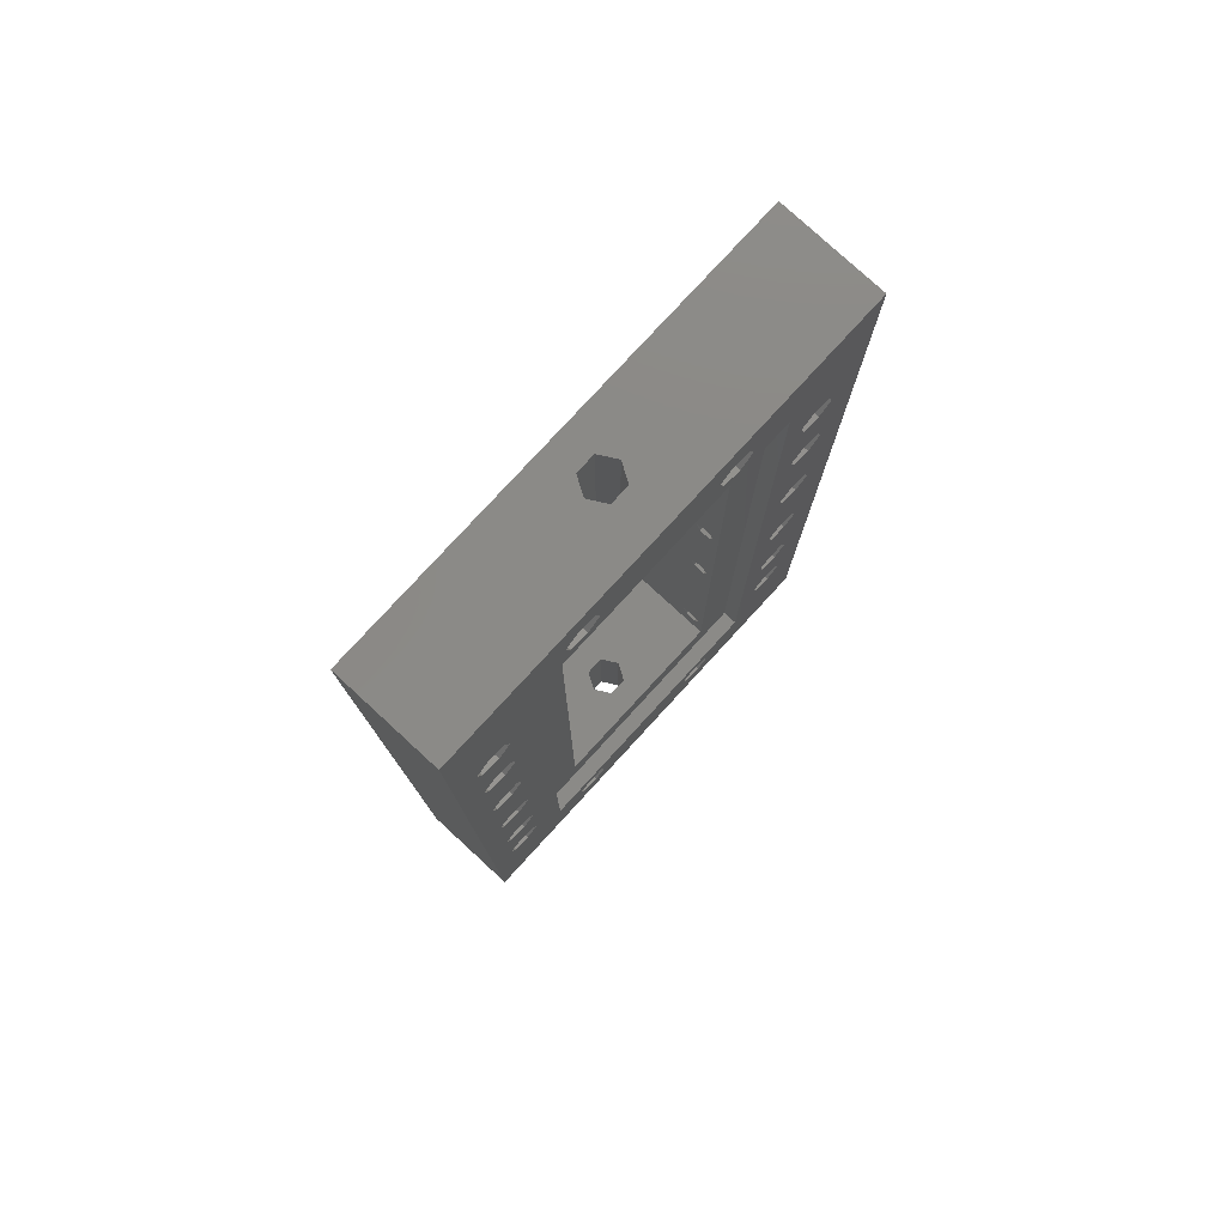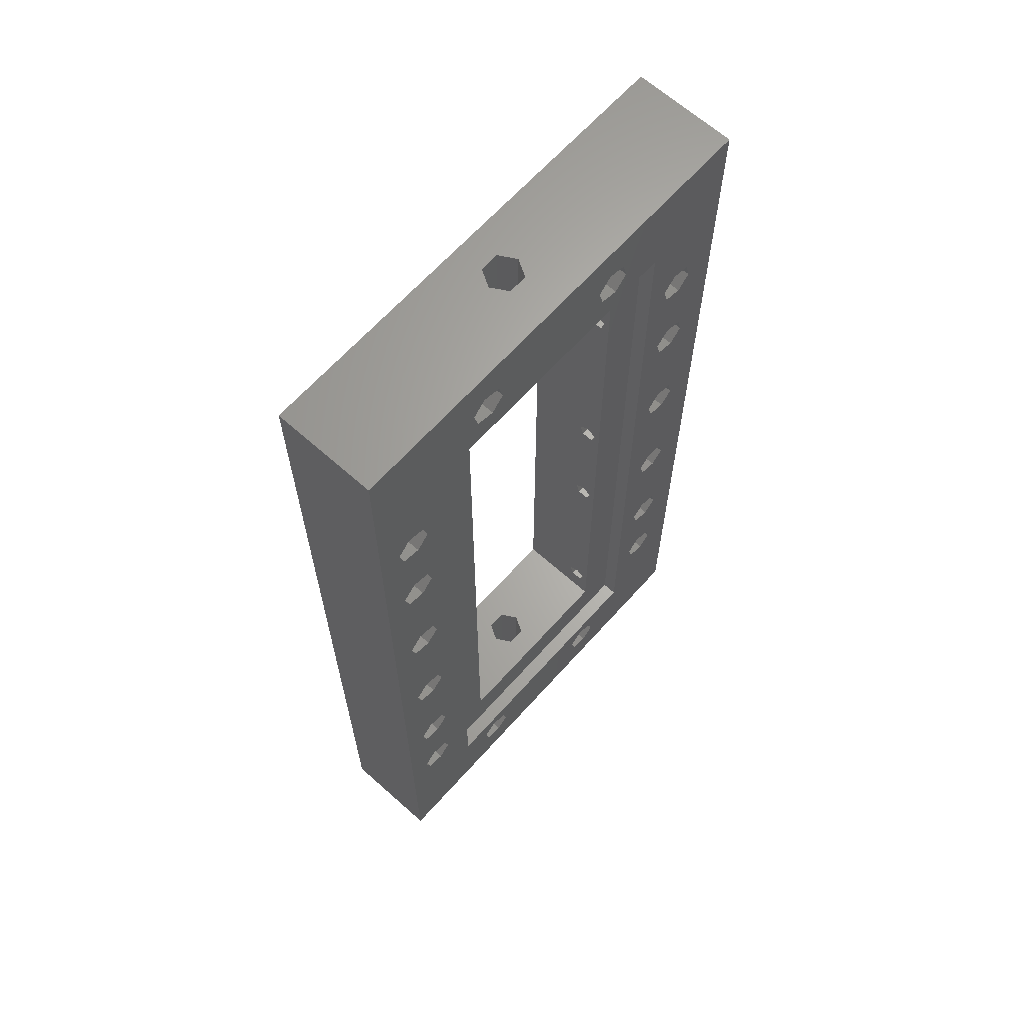
<metadata>
{"format":"stl","ext":"stl","renderer":"f3d","projection":"perspective","resolution":1024,"background":"white","views":[{"elev":78.9,"azim":-47.4,"up":"+Y"},{"elev":65.2,"azim":-48.1,"up":"+Y"}]}
</metadata>
<code>
# stl→obj: 352 verts, 776 faces
v -16.42 30.31 21.45
v -9 30.82 20.74
v -9 30.31 21.45
v -16.6 30.97 20.54
v 10 30.31 21.45
v 16.25 30.32 21.43
v 16.26 30.31 21.45
v 10 30.45 21.26
v -9 31 20.5
v -16.61 31 20.5
v 16.21 30.48 21.22
v 10 31 20.5
v 16.73 31 20.5
v -9 29.19 19.91
v -16.54 29.19 21.09
v -9 29.19 21.09
v -16.54 29.19 19.91
v 16.56 29.19 19.91
v 10 29.19 21.09
v 16.56 29.19 21.09
v 10 29.19 19.91
v -16.21 29.52 21.2
v -16.6 30.97 20.46
v -9 30.82 20.26
v 16.21 30.48 19.78
v 10 30.45 19.74
v 16.25 30.32 19.57
v -16.42 30.31 19.55
v -9 30.31 19.55
v 10 30.31 19.55
v 16.26 30.31 19.55
v -16.21 29.52 19.8
v -16.69 31.31 19.5
v -17.52 28.21 19.5
v -16.21 29.52 19.5
v -18.48 31.79 19.5
v -19.31 28.69 19.5
v -19.79 30.48 19.5
v -16.69 31.31 23.5
v -18.48 31.79 23.5
v -19.79 30.48 23.5
v -19.31 28.69 23.5
v -16.21 29.52 23.5
v -17.52 28.21 23.5
v 19.31 31.31 19.5
v 18.48 28.21 19.5
v 19.79 29.52 19.5
v 17.52 31.79 19.5
v 16.69 28.69 19.5
v 16.21 30.48 19.5
v 19.31 31.31 23.5
v 17.52 31.79 23.5
v 16.21 30.48 23.5
v 16.69 28.69 23.5
v 19.79 29.52 23.5
v 18.48 28.21 23.5
v 10 -29.69 21.45
v 16.21 -29.52 21.22
v 16.26 -29.69 21.45
v 10 -29 20.5
v 16.73 -29 20.5
v -9 -29 20.5
v -16.42 -29.69 21.45
v -16.61 -29 20.5
v -9 -29.69 21.45
v 16.56 -30.81 19.91
v 10 -30.81 21.09
v 16.56 -30.81 21.09
v 10 -30.81 19.91
v -9 -30.81 19.91
v -16.54 -30.81 21.09
v -9 -30.81 21.09
v -16.54 -30.81 19.91
v -16.21 -30.48 21.2
v 16.26 -29.69 19.55
v 10 -29.69 19.55
v -9 -29.69 19.55
v -16.21 -30.48 19.8
v -16.42 -29.69 19.55
v 16.21 -29.52 19.78
v 19.31 -28.69 19.5
v 18.48 -31.79 19.5
v 19.79 -30.48 19.5
v 17.52 -28.21 19.5
v 16.69 -31.31 19.5
v 16.21 -29.52 19.5
v 19.31 -28.69 23.5
v 17.52 -28.21 23.5
v 16.21 -29.52 23.5
v 16.69 -31.31 23.5
v 18.48 -31.79 23.5
v 19.79 -30.48 23.5
v -16.69 -28.69 19.5
v -17.52 -31.79 19.5
v -16.21 -30.48 19.5
v -18.48 -28.21 19.5
v -19.31 -31.31 19.5
v -19.79 -29.52 19.5
v -16.69 -28.69 23.5
v -18.48 -28.21 23.5
v -19.79 -29.52 23.5
v -19.31 -31.31 23.5
v -17.52 -31.79 23.5
v -16.21 -30.48 23.5
v -22 -47.5 13.5
v -22 47.5 23.5
v -22 47.5 13.5
v -22 -47.5 23.5
v -16.21 -20.48 23.5
v -17.52 -21.79 23.5
v -19.31 -21.31 23.5
v -19.79 -19.52 23.5
v -16.21 -7.479 23.5
v -16.69 -18.69 23.5
v -17.52 -8.787 23.5
v -18.48 -18.21 23.5
v -19.31 -8.308 23.5
v -19.79 -6.521 23.5
v -16.21 6.521 23.5
v -16.69 -5.692 23.5
v -17.52 5.213 23.5
v -18.48 -5.213 23.5
v -19.31 5.692 23.5
v -19.79 7.479 23.5
v -16.21 19.52 23.5
v -16.69 8.308 23.5
v -17.52 18.21 23.5
v -18.48 8.787 23.5
v -19.31 18.69 23.5
v -19.79 20.48 23.5
v -16.69 21.31 23.5
v -18.48 21.79 23.5
v 14 -38.5 23.5
v 9.308 -40.69 23.5
v 9.787 -42.48 23.5
v 7.521 -40.21 23.5
v -6.692 -40.69 23.5
v 6.213 -41.52 23.5
v -13 -38.5 23.5
v -6.213 -42.48 23.5
v -8.479 -40.21 23.5
v -9.787 -41.52 23.5
v 19.79 -20.48 23.5
v 18.48 -21.79 23.5
v 16.69 -21.31 23.5
v 16.21 -19.52 23.5
v 19.79 -7.479 23.5
v 19.31 -18.69 23.5
v 18.48 -8.787 23.5
v 17.52 -18.21 23.5
v 16.69 -8.308 23.5
v 16.21 -6.521 23.5
v 19.79 6.521 23.5
v 19.31 -5.692 23.5
v 18.48 5.213 23.5
v 17.52 -5.213 23.5
v 16.69 5.692 23.5
v 16.21 7.479 23.5
v 19.79 19.52 23.5
v 19.31 8.308 23.5
v 18.48 18.21 23.5
v 17.52 8.787 23.5
v 16.69 18.69 23.5
v 16.21 20.48 23.5
v 19.31 21.31 23.5
v 17.52 21.79 23.5
v 23 47.5 23.5
v 14 38.5 23.5
v 9.308 43.31 23.5
v 9.787 41.52 23.5
v 7.521 43.79 23.5
v -6.692 43.31 23.5
v 6.213 42.48 23.5
v -6.213 41.52 23.5
v -8.479 43.79 23.5
v -13 38.5 23.5
v -9.787 42.48 23.5
v 23 -47.5 23.5
v 8.479 -43.79 23.5
v 6.692 -43.31 23.5
v -7.521 -43.79 23.5
v -9.308 -43.31 23.5
v 8.479 40.21 23.5
v -7.521 40.21 23.5
v 6.692 40.69 23.5
v -9.308 40.69 23.5
v 23 47.5 13.5
v 23 -47.5 13.5
v 0.925 47.5 19.6
v 1.85 47.5 18
v 0.925 47.5 16.4
v -0.925 47.5 16.4
v -0.925 47.5 19.6
v -1.85 47.5 18
v -9 -33.5 13.5
v -16.69 -18.69 13.5
v -16.21 19.52 13.5
v -17.52 18.21 13.5
v -18.48 -18.21 13.5
v -19.31 18.69 13.5
v -19.79 -19.52 13.5
v -19.79 20.48 13.5
v 10 33.5 13.5
v 8.479 40.21 13.5
v 9.787 41.52 13.5
v 6.692 40.69 13.5
v -6.213 41.52 13.5
v 6.213 42.48 13.5
v -9 33.5 13.5
v -7.521 40.21 13.5
v -9.308 40.69 13.5
v 19.31 -18.69 13.5
v 19.79 19.52 13.5
v 19.79 -20.48 13.5
v 18.48 18.21 13.5
v 17.52 -18.21 13.5
v 16.69 18.69 13.5
v 16.21 -19.52 13.5
v 18.48 -21.79 13.5
v 10 -33.5 13.5
v 16.69 -21.31 13.5
v 9.308 -40.69 13.5
v 9.787 -42.48 13.5
v 8.479 -43.79 13.5
v 6.692 -43.31 13.5
v -6.213 -42.48 13.5
v 6.213 -41.52 13.5
v -7.521 -43.79 13.5
v -9.787 -41.52 13.5
v -9.308 -43.31 13.5
v -17.52 -21.79 13.5
v -16.21 -20.48 13.5
v -19.31 -21.31 13.5
v 19.31 21.31 13.5
v 17.52 21.79 13.5
v 16.21 20.48 13.5
v 9.308 43.31 13.5
v 7.521 43.79 13.5
v -6.692 43.31 13.5
v -8.479 43.79 13.5
v -16.69 21.31 13.5
v -18.48 21.79 13.5
v -9.787 42.48 13.5
v 7.521 -40.21 13.5
v -6.692 -40.69 13.5
v -8.479 -40.21 13.5
v -0.925 -47.5 19.6
v -1.85 -47.5 18
v -0.925 -47.5 16.4
v 0.925 -47.5 16.4
v 0.925 -47.5 19.6
v 1.85 -47.5 18
v -9 33.5 22
v -9 8 20.5
v -9 7.309 21.45
v -9 7.822 20.74
v -9 6.191 21.09
v -9 -6 20.5
v -9 6.191 19.91
v -9 -6.691 21.45
v -9 -7.809 21.09
v -9 -7.809 19.91
v -9 -33.5 22
v -9 7.822 20.26
v -9 7.309 19.55
v -9 -6.691 19.55
v 10 33.5 22
v 10 8 20.5
v 10 7.309 19.55
v 10 7.447 19.74
v 10 6.191 19.91
v 10 -6 20.5
v 10 6.191 21.09
v 10 -6.691 19.55
v 10 -7.809 19.91
v 10 -7.809 21.09
v 10 -33.5 22
v 10 7.447 21.26
v 10 7.309 21.45
v 10 -6.691 21.45
v 0.925 -33.5 19.6
v 1.85 -33.5 18
v 0.925 -33.5 16.4
v -0.925 -33.5 19.6
v -1.85 -33.5 18
v -0.925 -33.5 16.4
v 0.925 33.5 19.6
v -0.925 33.5 19.6
v -1.85 33.5 18
v -0.925 33.5 16.4
v 0.925 33.5 16.4
v 1.85 33.5 18
v -13 38.5 22
v -13 -38.5 22
v 14 -38.5 22
v 14 38.5 22
v -16.42 7.309 21.45
v -16.6 7.972 20.54
v 16.25 7.324 21.43
v 16.26 7.309 21.45
v -16.61 8 20.5
v 16.21 7.479 21.22
v 16.73 8 20.5
v -16.54 6.191 21.09
v -16.54 6.191 19.91
v 16.56 6.191 19.91
v 16.56 6.191 21.09
v -16.21 6.521 21.2
v -16.6 7.972 20.46
v 16.21 7.479 19.78
v 16.25 7.324 19.57
v -16.42 7.309 19.55
v 16.26 7.309 19.55
v -16.21 6.521 19.8
v -16.69 8.308 19.5
v -17.52 5.213 19.5
v -16.21 6.521 19.5
v -18.48 8.787 19.5
v -19.31 5.692 19.5
v -19.79 7.479 19.5
v 19.31 8.308 19.5
v 18.48 5.213 19.5
v 19.79 6.521 19.5
v 17.52 8.787 19.5
v 16.69 5.692 19.5
v 16.21 7.479 19.5
v -16.42 -6.691 21.45
v -16.61 -6 20.5
v 16.21 -6.521 21.22
v 16.26 -6.691 21.45
v 16.73 -6 20.5
v -16.54 -7.809 21.09
v -16.54 -7.809 19.91
v 16.56 -7.809 19.91
v 16.56 -7.809 21.09
v -16.21 -7.479 21.2
v -16.21 -7.479 19.8
v -16.42 -6.691 19.55
v 16.26 -6.691 19.55
v 16.21 -6.521 19.78
v 19.31 -5.692 19.5
v 18.48 -8.787 19.5
v 19.79 -7.479 19.5
v 17.52 -5.213 19.5
v 16.69 -8.308 19.5
v 16.21 -6.521 19.5
v -16.69 -5.692 19.5
v -17.52 -8.787 19.5
v -16.21 -7.479 19.5
v -18.48 -5.213 19.5
v -19.31 -8.308 19.5
v -19.79 -6.521 19.5
f 1 2 3
f 2 1 4
f 5 6 7
f 6 5 8
f 9 4 10
f 4 9 2
f 8 11 6
f 12 11 8
f 11 12 13
f 14 15 16
f 15 14 17
f 18 19 20
f 19 18 21
f 16 22 3
f 22 16 15
f 3 22 1
f 19 7 20
f 7 19 5
f 23 9 10
f 9 23 24
f 12 25 13
f 26 25 12
f 25 26 27
f 28 24 23
f 24 28 29
f 30 27 26
f 27 30 31
f 29 32 14
f 32 29 28
f 14 32 17
f 21 31 30
f 31 21 18
f 33 34 35
f 36 34 33
f 36 37 34
f 37 36 38
f 36 39 40
f 39 36 33
f 41 36 40
f 36 41 38
f 42 38 41
f 38 42 37
f 33 10 39
f 33 23 10
f 33 28 23
f 35 28 33
f 28 35 32
f 4 39 10
f 1 39 4
f 43 1 22
f 1 43 39
f 35 17 32
f 17 34 15
f 34 17 35
f 15 43 22
f 44 15 34
f 15 44 43
f 34 42 44
f 42 34 37
f 45 46 47
f 48 46 45
f 48 49 46
f 49 48 50
f 48 51 52
f 51 48 45
f 52 13 48
f 11 52 53
f 52 11 13
f 25 48 13
f 48 25 50
f 53 6 11
f 53 7 6
f 54 7 53
f 49 20 54
f 7 54 20
f 27 50 25
f 31 50 27
f 31 49 50
f 18 49 31
f 20 49 18
f 47 51 45
f 51 47 55
f 46 55 47
f 55 46 56
f 46 54 56
f 54 46 49
f 57 58 59
f 60 58 57
f 58 60 61
f 62 63 64
f 63 62 65
f 66 67 68
f 67 66 69
f 70 71 72
f 71 70 73
f 67 59 68
f 59 67 57
f 72 74 65
f 74 72 71
f 65 74 63
f 69 75 76
f 75 69 66
f 77 78 70
f 78 77 79
f 70 78 73
f 60 80 61
f 76 80 60
f 80 76 75
f 79 62 64
f 62 79 77
f 81 82 83
f 84 82 81
f 84 85 82
f 85 84 86
f 84 87 88
f 87 84 81
f 88 61 84
f 58 88 89
f 88 58 61
f 80 84 61
f 84 80 86
f 82 90 91
f 90 82 85
f 89 59 58
f 90 59 89
f 85 68 90
f 59 90 68
f 75 86 80
f 75 85 86
f 66 85 75
f 68 85 66
f 83 87 81
f 87 83 92
f 82 92 83
f 92 82 91
f 93 94 95
f 96 94 93
f 96 97 94
f 97 96 98
f 96 99 100
f 99 96 93
f 101 96 100
f 96 101 98
f 94 102 103
f 102 94 97
f 102 98 101
f 98 102 97
f 93 64 99
f 93 79 64
f 95 79 93
f 79 95 78
f 63 99 64
f 104 63 74
f 63 104 99
f 95 73 78
f 73 94 71
f 94 73 95
f 71 104 74
f 103 71 94
f 71 103 104
f 105 106 107
f 106 105 108
f 109 99 104
f 110 99 109
f 110 100 99
f 111 100 110
f 101 111 112
f 111 101 100
f 113 114 109
f 115 114 113
f 115 116 114
f 117 116 115
f 112 117 118
f 117 112 116
f 119 120 113
f 121 120 119
f 121 122 120
f 123 122 121
f 118 123 124
f 123 118 122
f 125 126 119
f 127 126 125
f 127 128 126
f 129 128 127
f 124 129 130
f 129 124 128
f 43 131 125
f 44 131 43
f 44 132 131
f 42 132 44
f 130 42 41
f 42 130 132
f 133 134 135
f 133 136 134
f 137 138 136
f 139 136 133
f 138 137 140
f 136 141 137
f 141 139 142
f 136 139 141
f 143 87 92
f 144 87 143
f 144 88 87
f 145 88 144
f 89 145 146
f 145 89 88
f 147 148 143
f 149 148 147
f 149 150 148
f 151 150 149
f 146 151 152
f 151 146 150
f 153 154 147
f 155 154 153
f 155 156 154
f 157 156 155
f 152 157 158
f 157 152 156
f 159 160 153
f 161 160 159
f 161 162 160
f 163 162 161
f 158 163 164
f 163 158 162
f 55 165 159
f 56 165 55
f 56 166 165
f 54 166 56
f 164 54 53
f 54 164 166
f 159 167 55
f 167 51 55
f 168 51 167
f 51 168 52
f 168 164 53
f 164 168 158
f 158 168 152
f 133 152 168
f 152 133 146
f 52 168 53
f 169 168 167
f 168 169 170
f 167 171 169
f 172 173 171
f 106 171 167
f 173 172 174
f 171 175 172
f 125 176 43
f 176 39 43
f 176 40 39
f 106 176 177
f 176 106 40
f 106 130 41
f 130 106 124
f 124 106 118
f 108 118 106
f 118 108 112
f 40 106 41
f 175 106 177
f 171 106 175
f 153 167 159
f 167 153 178
f 147 178 153
f 143 178 147
f 92 178 143
f 91 178 92
f 133 91 90
f 146 133 89
f 133 90 89
f 91 133 178
f 135 178 133
f 179 178 135
f 140 180 138
f 181 180 140
f 180 181 179
f 179 181 178
f 139 182 142
f 119 176 125
f 176 119 139
f 113 139 119
f 109 139 113
f 104 139 109
f 103 139 104
f 102 139 103
f 108 139 102
f 181 108 178
f 182 108 181
f 139 108 182
f 101 108 102
f 112 108 101
f 183 168 170
f 184 183 185
f 174 185 173
f 184 185 174
f 183 184 168
f 184 176 168
f 186 176 184
f 176 186 177
f 178 187 167
f 187 178 188
f 167 189 106
f 167 190 189
f 187 190 167
f 191 187 192
f 190 187 191
f 193 106 189
f 194 106 193
f 107 194 192
f 194 107 106
f 107 192 187
f 195 196 197
f 196 198 197
f 199 198 196
f 199 200 198
f 201 200 199
f 200 201 202
f 203 204 205
f 203 206 204
f 206 207 208
f 209 206 203
f 206 209 207
f 207 209 210
f 210 209 211
f 212 213 214
f 212 215 213
f 216 215 212
f 216 217 215
f 218 217 216
f 203 217 218
f 188 214 187
f 188 219 214
f 220 219 188
f 219 220 221
f 203 218 220
f 221 220 218
f 222 188 223
f 188 224 223
f 225 226 227
f 228 225 224
f 228 224 188
f 225 228 226
f 195 197 209
f 105 229 230
f 195 231 232
f 233 195 105
f 201 105 202
f 233 105 201
f 195 233 231
f 228 105 230
f 105 228 188
f 213 187 214
f 234 187 213
f 203 234 235
f 203 235 236
f 217 203 236
f 234 203 187
f 205 187 203
f 237 187 205
f 238 187 237
f 239 208 207
f 208 239 238
f 240 238 239
f 107 238 240
f 241 209 197
f 242 209 241
f 107 209 242
f 107 242 202
f 238 107 187
f 243 107 240
f 209 107 243
f 107 202 105
f 188 222 220
f 244 220 222
f 195 244 227
f 245 227 226
f 195 227 245
f 195 245 246
f 244 195 220
f 105 195 229
f 229 195 246
f 196 195 232
f 209 243 211
f 108 247 178
f 108 248 247
f 105 248 108
f 249 105 250
f 248 105 249
f 251 178 247
f 252 178 251
f 188 252 250
f 252 188 178
f 188 250 105
f 24 253 9
f 253 2 9
f 253 3 2
f 16 254 14
f 255 16 3
f 255 3 253
f 16 256 254
f 16 255 256
f 257 258 259
f 260 257 255
f 257 260 258
f 253 260 255
f 261 62 262
f 65 261 260
f 261 65 62
f 263 260 253
f 72 263 70
f 65 263 72
f 260 263 65
f 253 24 209
f 29 209 24
f 14 209 29
f 264 14 254
f 265 14 264
f 14 265 209
f 266 259 258
f 259 266 265
f 265 266 209
f 77 262 62
f 195 262 77
f 262 195 266
f 266 195 209
f 70 195 77
f 195 70 263
f 203 12 267
f 203 26 12
f 203 30 26
f 203 21 30
f 21 268 19
f 269 21 203
f 21 270 268
f 21 269 270
f 271 272 273
f 274 271 269
f 274 269 203
f 271 274 272
f 275 60 276
f 220 275 274
f 220 274 203
f 275 76 60
f 277 69 220
f 76 220 69
f 275 220 76
f 8 267 12
f 5 267 8
f 278 19 268
f 279 19 278
f 19 279 5
f 5 279 267
f 280 273 272
f 273 280 279
f 280 267 279
f 57 276 60
f 276 57 280
f 277 280 57
f 280 277 267
f 67 277 57
f 69 277 67
f 277 281 263
f 277 282 281
f 220 282 277
f 195 283 220
f 282 220 283
f 284 263 281
f 285 263 284
f 195 285 286
f 285 195 263
f 283 195 286
f 287 253 288
f 253 289 288
f 209 289 253
f 290 209 291
f 289 209 290
f 253 287 267
f 292 267 287
f 203 292 291
f 292 203 267
f 203 291 209
f 139 293 176
f 293 139 294
f 295 168 296
f 168 295 133
f 293 168 176
f 168 293 296
f 296 267 295
f 296 253 267
f 253 293 263
f 293 253 296
f 277 295 267
f 263 295 277
f 263 294 295
f 294 263 293
f 295 139 133
f 139 295 294
f 292 189 190
f 189 292 287
f 252 281 282
f 281 252 251
f 288 189 287
f 189 288 193
f 247 281 251
f 281 247 284
f 192 291 191
f 291 192 290
f 286 250 283
f 250 286 249
f 288 194 193
f 194 288 289
f 247 285 284
f 285 247 248
f 289 192 194
f 192 289 290
f 248 286 285
f 286 248 249
f 291 190 191
f 190 291 292
f 250 282 283
f 282 250 252
f 297 256 255
f 256 297 298
f 279 299 300
f 299 279 278
f 254 298 301
f 298 254 256
f 278 302 299
f 268 302 278
f 302 268 303
f 259 304 257
f 304 259 305
f 306 273 307
f 273 306 271
f 257 308 255
f 308 257 304
f 255 308 297
f 273 300 307
f 300 273 279
f 309 254 301
f 254 309 264
f 268 310 303
f 270 310 268
f 310 270 311
f 312 264 309
f 264 312 265
f 269 311 270
f 311 269 313
f 265 314 259
f 314 265 312
f 259 314 305
f 271 313 269
f 313 271 306
f 315 316 317
f 318 316 315
f 318 319 316
f 319 318 320
f 318 126 128
f 126 318 315
f 124 318 128
f 318 124 320
f 123 320 124
f 320 123 319
f 315 301 126
f 315 309 301
f 315 312 309
f 317 312 315
f 312 317 314
f 298 126 301
f 297 126 298
f 119 297 308
f 297 119 126
f 317 305 314
f 305 316 304
f 316 305 317
f 304 119 308
f 121 304 316
f 304 121 119
f 316 123 121
f 123 316 319
f 321 322 323
f 324 322 321
f 324 325 322
f 325 324 326
f 324 160 162
f 160 324 321
f 162 303 324
f 302 162 158
f 162 302 303
f 310 324 303
f 324 310 326
f 158 299 302
f 158 300 299
f 157 300 158
f 325 307 157
f 300 157 307
f 311 326 310
f 313 326 311
f 313 325 326
f 306 325 313
f 307 325 306
f 323 160 321
f 160 323 153
f 322 153 323
f 153 322 155
f 322 157 155
f 157 322 325
f 258 327 328
f 327 258 260
f 280 329 330
f 272 329 280
f 329 272 331
f 262 332 261
f 332 262 333
f 334 276 335
f 276 334 275
f 261 336 260
f 336 261 332
f 260 336 327
f 276 330 335
f 330 276 280
f 266 337 262
f 337 266 338
f 262 337 333
f 275 339 274
f 339 275 334
f 338 258 328
f 258 338 266
f 272 340 331
f 274 340 272
f 340 274 339
f 341 342 343
f 344 342 341
f 344 345 342
f 345 344 346
f 344 154 156
f 154 344 341
f 156 331 344
f 329 156 152
f 156 329 331
f 340 344 331
f 344 340 346
f 342 151 149
f 151 342 345
f 152 330 329
f 151 330 152
f 345 335 151
f 330 151 335
f 339 346 340
f 339 345 346
f 334 345 339
f 335 345 334
f 343 154 341
f 154 343 147
f 342 147 343
f 147 342 149
f 347 348 349
f 350 348 347
f 350 351 348
f 351 350 352
f 350 120 122
f 120 350 347
f 118 350 122
f 350 118 352
f 117 352 118
f 352 117 351
f 347 328 120
f 347 338 328
f 349 338 347
f 338 349 337
f 327 120 328
f 113 327 336
f 327 113 120
f 349 333 337
f 333 348 332
f 348 333 349
f 332 113 336
f 115 332 348
f 332 115 113
f 348 117 115
f 117 348 351
f 238 169 171
f 169 238 237
f 173 238 171
f 238 173 208
f 185 208 173
f 208 185 206
f 205 169 237
f 169 205 170
f 204 170 205
f 170 204 183
f 204 185 183
f 185 204 206
f 240 172 175
f 172 240 239
f 177 240 175
f 240 177 243
f 210 186 184
f 186 210 211
f 186 243 177
f 243 186 211
f 207 172 239
f 172 207 174
f 210 174 207
f 174 210 184
f 244 134 136
f 134 244 222
f 138 244 136
f 244 138 227
f 224 180 179
f 180 224 225
f 180 227 138
f 227 180 225
f 223 134 222
f 134 223 135
f 224 135 223
f 135 224 179
f 246 137 141
f 137 246 245
f 142 246 141
f 246 142 229
f 182 229 142
f 229 182 230
f 226 137 245
f 137 226 140
f 228 140 226
f 140 228 181
f 228 182 181
f 182 228 230
f 242 131 132
f 131 242 241
f 130 242 132
f 242 130 202
f 129 202 130
f 202 129 200
f 197 131 241
f 131 197 125
f 198 125 197
f 125 198 127
f 198 129 127
f 129 198 200
f 199 114 116
f 114 199 196
f 112 199 116
f 199 112 201
f 231 111 110
f 111 231 233
f 111 201 112
f 201 111 233
f 232 114 196
f 114 232 109
f 231 109 232
f 109 231 110
f 235 165 166
f 165 235 234
f 164 235 166
f 235 164 236
f 215 163 161
f 163 215 217
f 163 236 164
f 236 163 217
f 213 165 234
f 165 213 159
f 215 159 213
f 159 215 161
f 216 148 150
f 148 216 212
f 146 216 150
f 216 146 218
f 145 218 146
f 218 145 221
f 214 148 212
f 148 214 143
f 219 143 214
f 143 219 144
f 219 145 144
f 145 219 221

</code>
